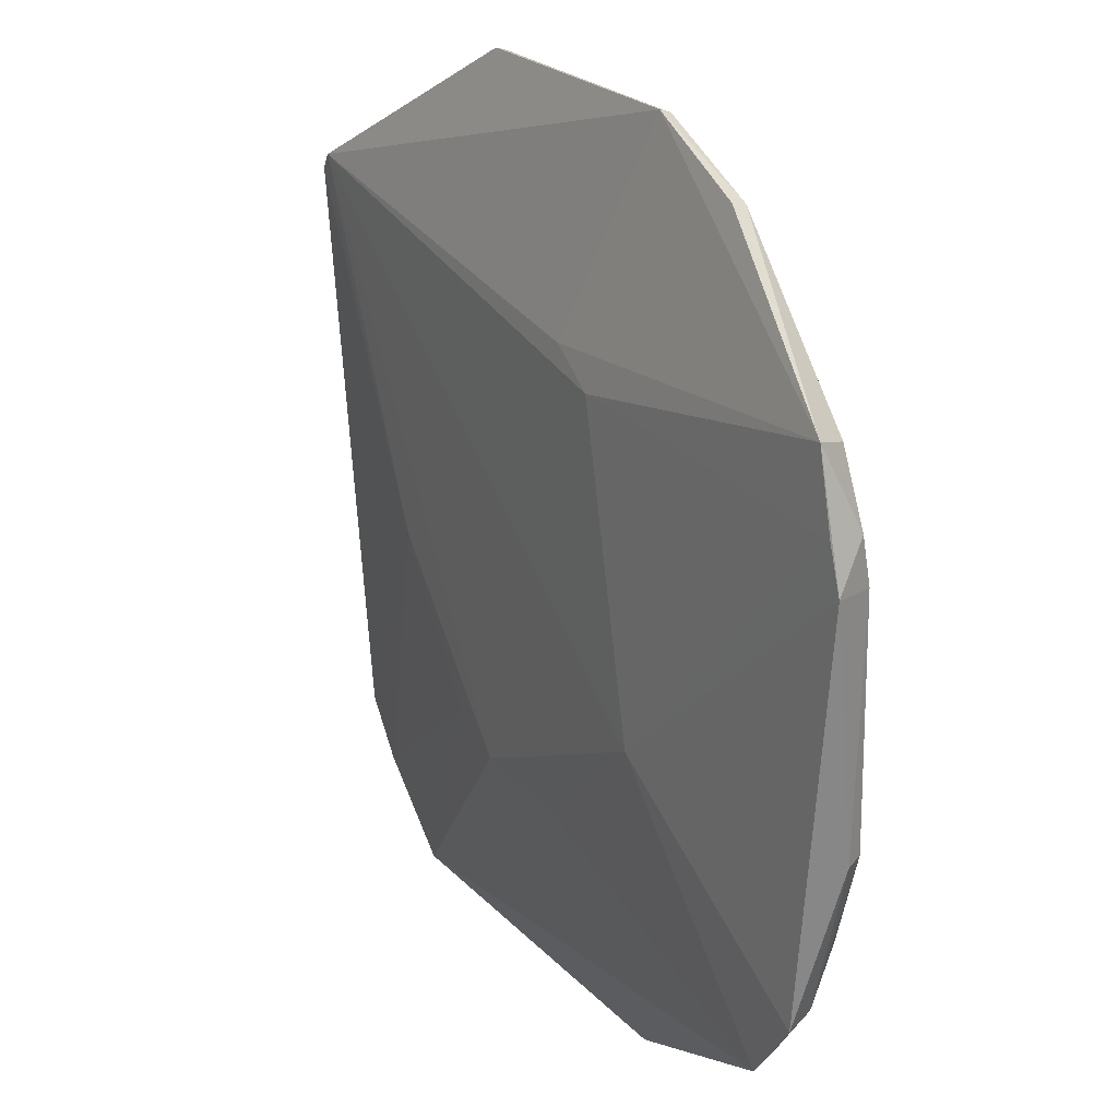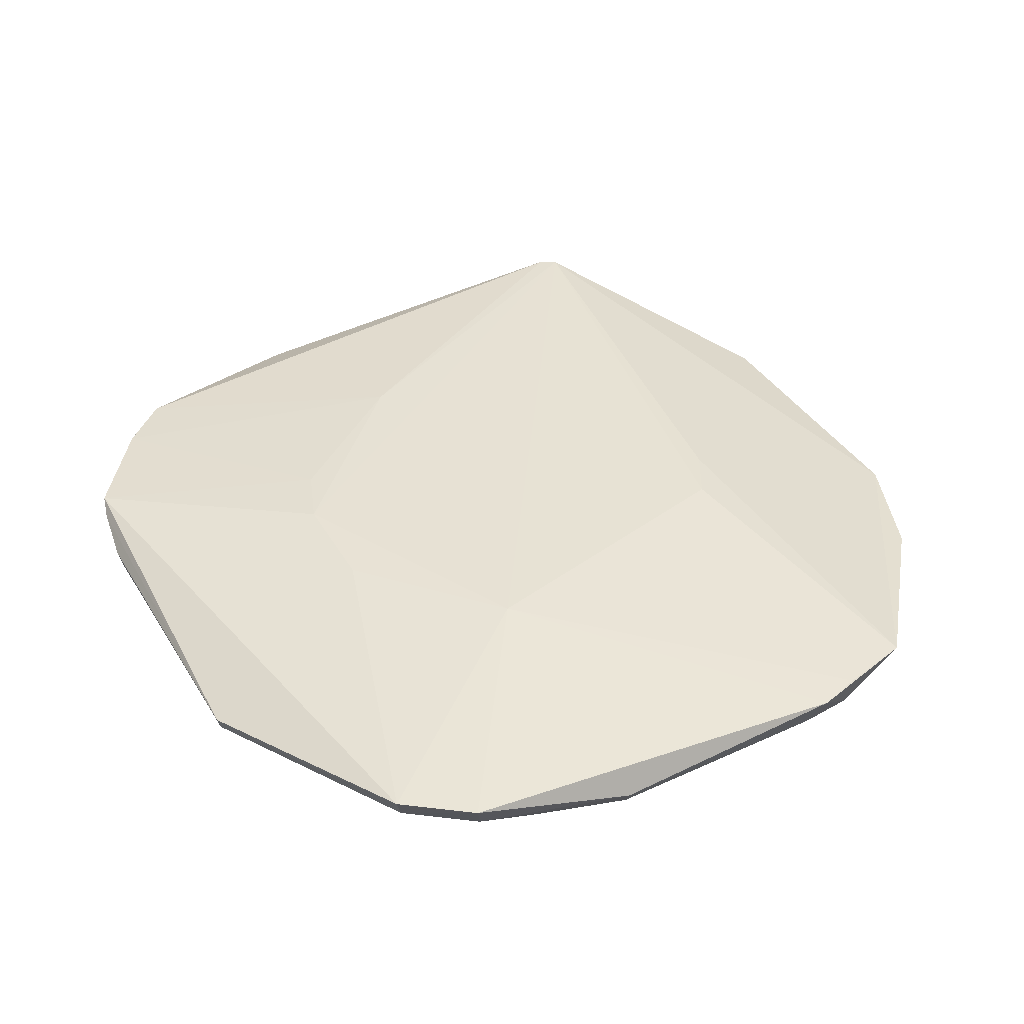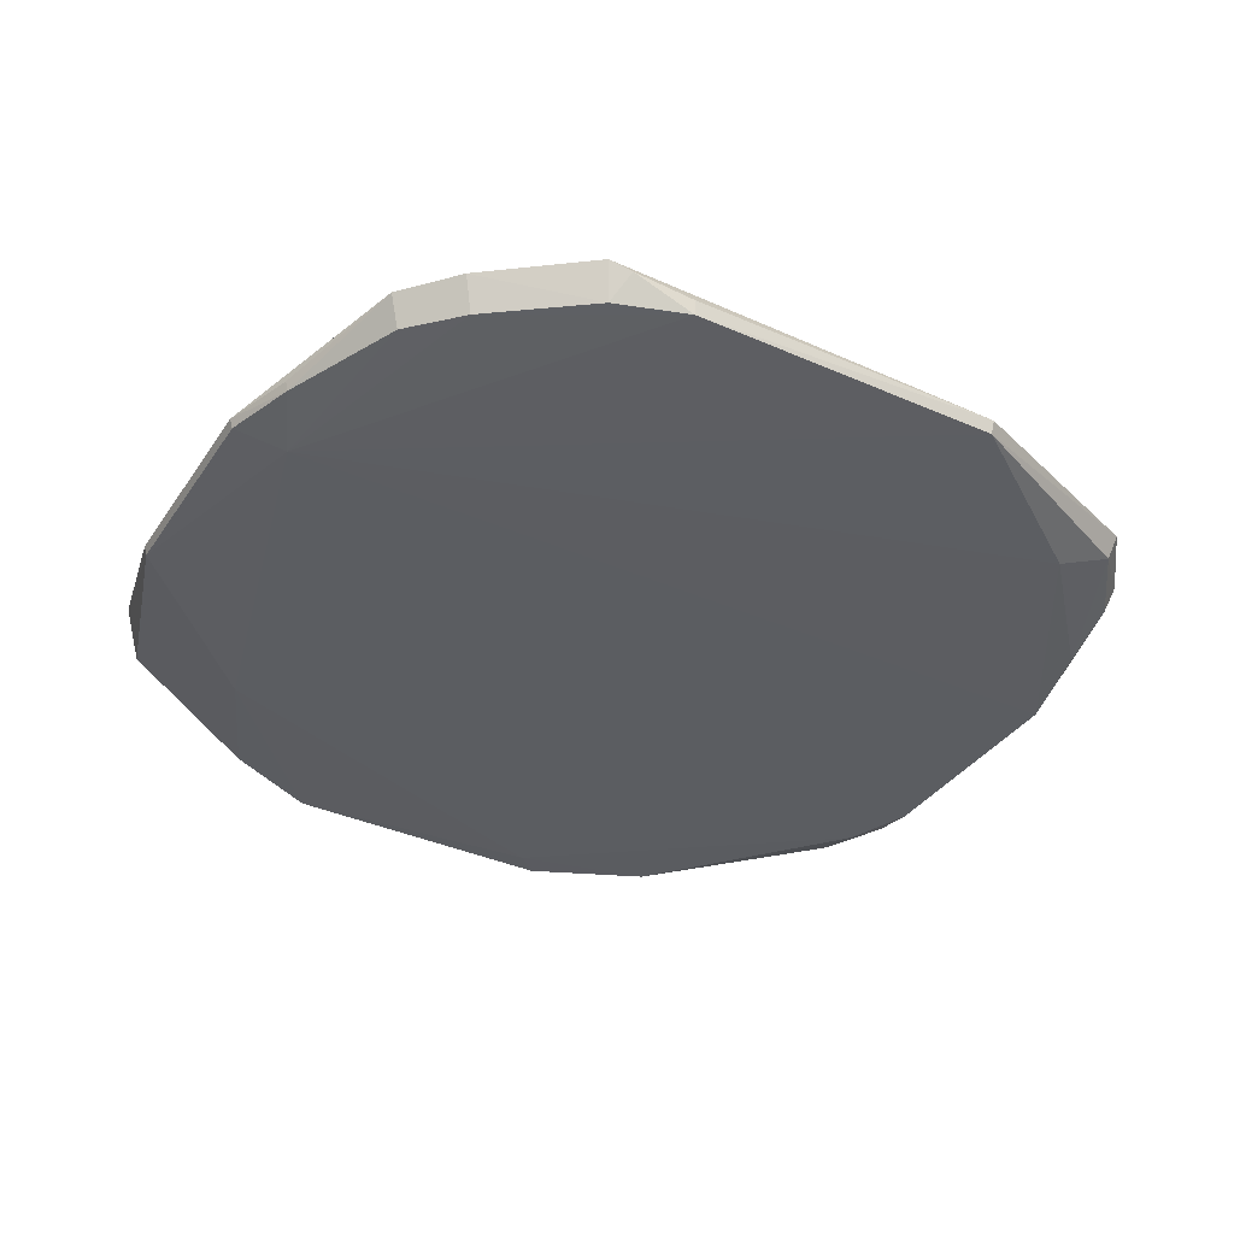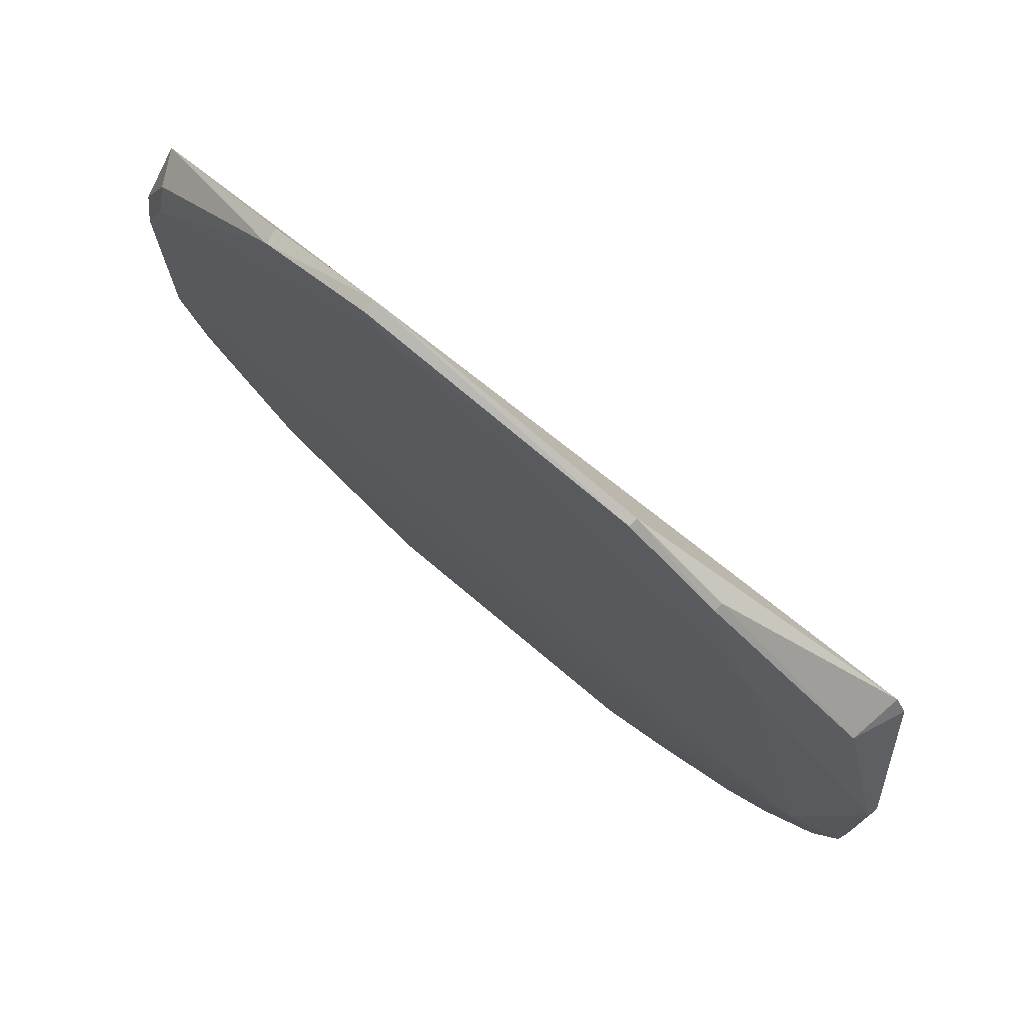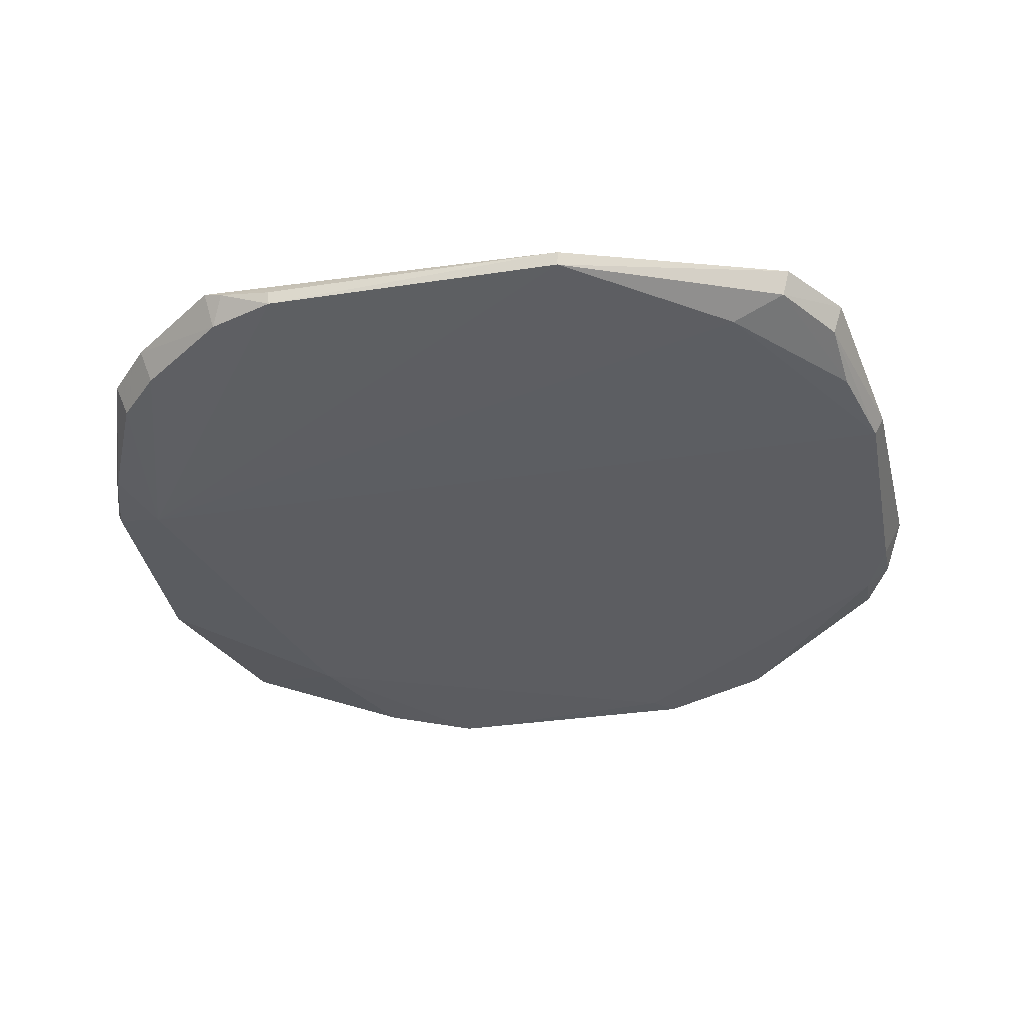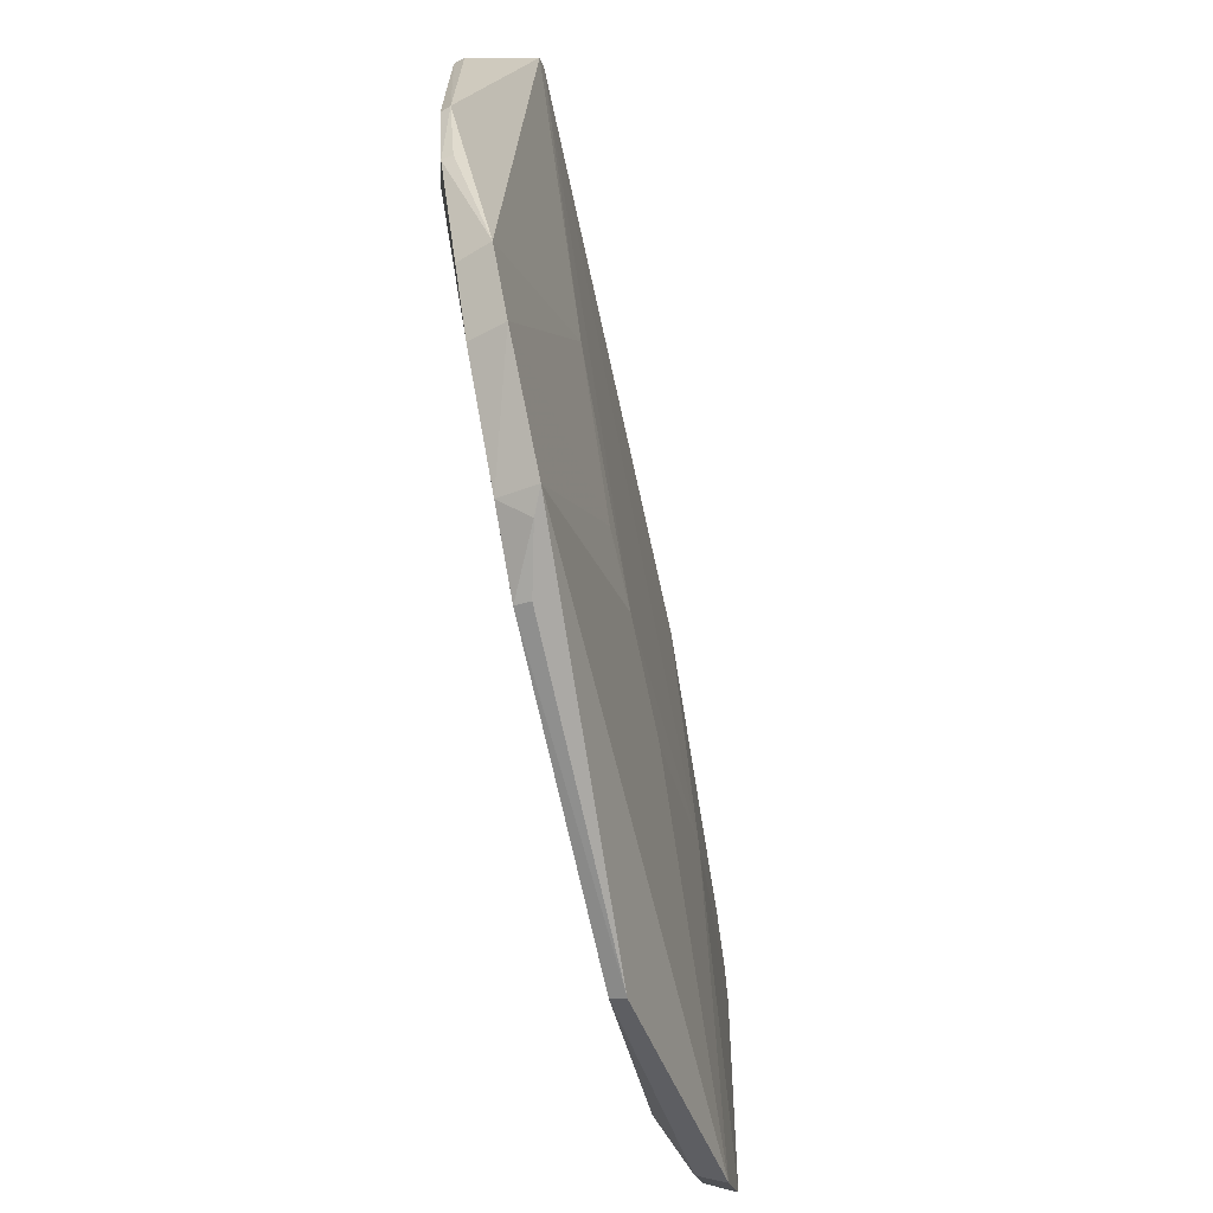
<metadata>
{"format":"obj","ext":"obj","renderer":"f3d","projection":"perspective","resolution":1024,"background":"white","views":[{"elev":22.6,"azim":61.0,"up":"+Y"},{"elev":39.7,"azim":61.0,"up":"+Z"},{"elev":-36.4,"azim":-29.5,"up":"+Z"},{"elev":76.5,"azim":-139.4,"up":"+Y"},{"elev":-37.2,"azim":11.4,"up":"+Z"},{"elev":-69.8,"azim":-77.0,"up":"+Y"}]}
</metadata>
<code>
v 0.08001 0.04791 0.011
v 0.07811 -0.05125 0.01111
v 0.0823 -0.01996 0.002251
v -0.047 0.0742 0.003754
v -0.07788 0.05573 0.01562
v -0.06446 -0.06466 0.004357
v 0.04722 0.07402 0.003321
v 0.08613 0.0256 0.01085
v 0.02492 -0.0832 0.003055
v -0.08731 0.02022 0.00411
v -0.04814 -0.08062 0.01095
v 0.08212 0.0245 0.002711
v -0.07758 -0.02174 0.001751
v 0.0252 0.08407 0.005327
v 0.08418 -0.02043 0.005556
v 0.03397 -0.02029 0.01557
v 0.067 -0.06245 0.006393
v -0.07531 -0.05728 0.01033
v -0.07645 0.05462 0.006155
v 0.06851 -0.0639 0.01117
v -0.0334 -0.08288 0.003759
v 0.07703 0.04603 0.00493
v 0.08227 0.03329 0.00435
v 0.02039 0.07887 0.002732
v -0.05769 0.04987 0.002587
v 0.05655 -0.06084 0.002347
v 0.01013 0.04352 0.01501
v 0.04766 0.07463 0.006121
v -0.02925 0.08367 0.005258
v 0.07613 -0.04978 0.005914
v -0.01455 -0.04303 0.01545
v 0.08358 0.03384 0.01107
v -0.08782 -0.02028 0.005809
v -0.06658 -0.06688 0.0106
v -0.08002 0.05274 0.01547
v -0.04724 0.07453 0.0054
v 0.02513 -0.08393 0.005617
v -0.0466 -0.07798 0.004273
v 0.07715 0.03743 0.002812
v 0.02491 0.08321 0.003039
v -0.02906 0.08321 0.003589
v 0.02009 0.03781 0.01543
v 0.0775 -0.03746 0.002819
v 0.006289 -0.04342 0.01504
v -0.08719 -0.02014 0.004079
v -0.02655 -0.03824 0.01513
v -0.08779 0.02032 0.005958
v -0.04699 -0.01037 0.01541
v -0.03365 -0.08343 0.006389
v -0.04415 -0.08179 0.009096
v -0.08295 -0.03365 0.003874
v -0.07311 -0.05549 0.004552
v -0.08336 -0.03384 0.005772
f 15 8 2
f 15 12 8
f 15 3 12
f 16 2 8
f 20 2 16
f 20 17 2
f 20 9 17
f 21 13 9
f 21 6 13
f 22 7 1
f 23 1 8
f 23 8 12
f 23 22 1
f 24 12 3
f 24 3 13
f 25 13 10
f 25 24 13
f 25 19 4
f 25 10 19
f 26 13 3
f 26 9 13
f 26 17 9
f 27 14 5
f 27 1 14
f 28 14 1
f 28 1 7
f 28 7 14
f 29 5 14
f 30 15 2
f 30 3 15
f 30 2 17
f 31 16 5
f 32 16 8
f 32 8 1
f 35 19 10
f 35 5 19
f 35 33 18
f 36 19 5
f 36 4 19
f 36 29 4
f 36 5 29
f 37 20 11
f 37 9 20
f 37 21 9
f 38 6 21
f 38 34 6
f 38 11 34
f 39 7 22
f 39 24 7
f 39 12 24
f 39 23 12
f 39 22 23
f 40 14 7
f 40 7 24
f 41 25 4
f 41 24 25
f 41 40 24
f 41 4 29
f 41 29 14
f 41 14 40
f 42 1 27
f 42 32 1
f 42 16 32
f 42 27 5
f 42 5 16
f 43 26 3
f 43 3 30
f 43 30 17
f 43 17 26
f 44 20 16
f 44 16 31
f 44 31 11
f 44 11 20
f 45 33 10
f 45 10 13
f 46 34 11
f 46 11 31
f 47 35 10
f 47 10 33
f 47 33 35
f 48 35 18
f 48 18 34
f 48 34 46
f 48 5 35
f 48 46 31
f 48 31 5
f 49 21 37
f 50 38 21
f 50 11 38
f 50 21 49
f 50 49 37
f 50 37 11
f 51 45 13
f 51 33 45
f 52 51 13
f 52 13 6
f 52 18 51
f 52 34 18
f 52 6 34
f 53 51 18
f 53 18 33
f 53 33 51

</code>
